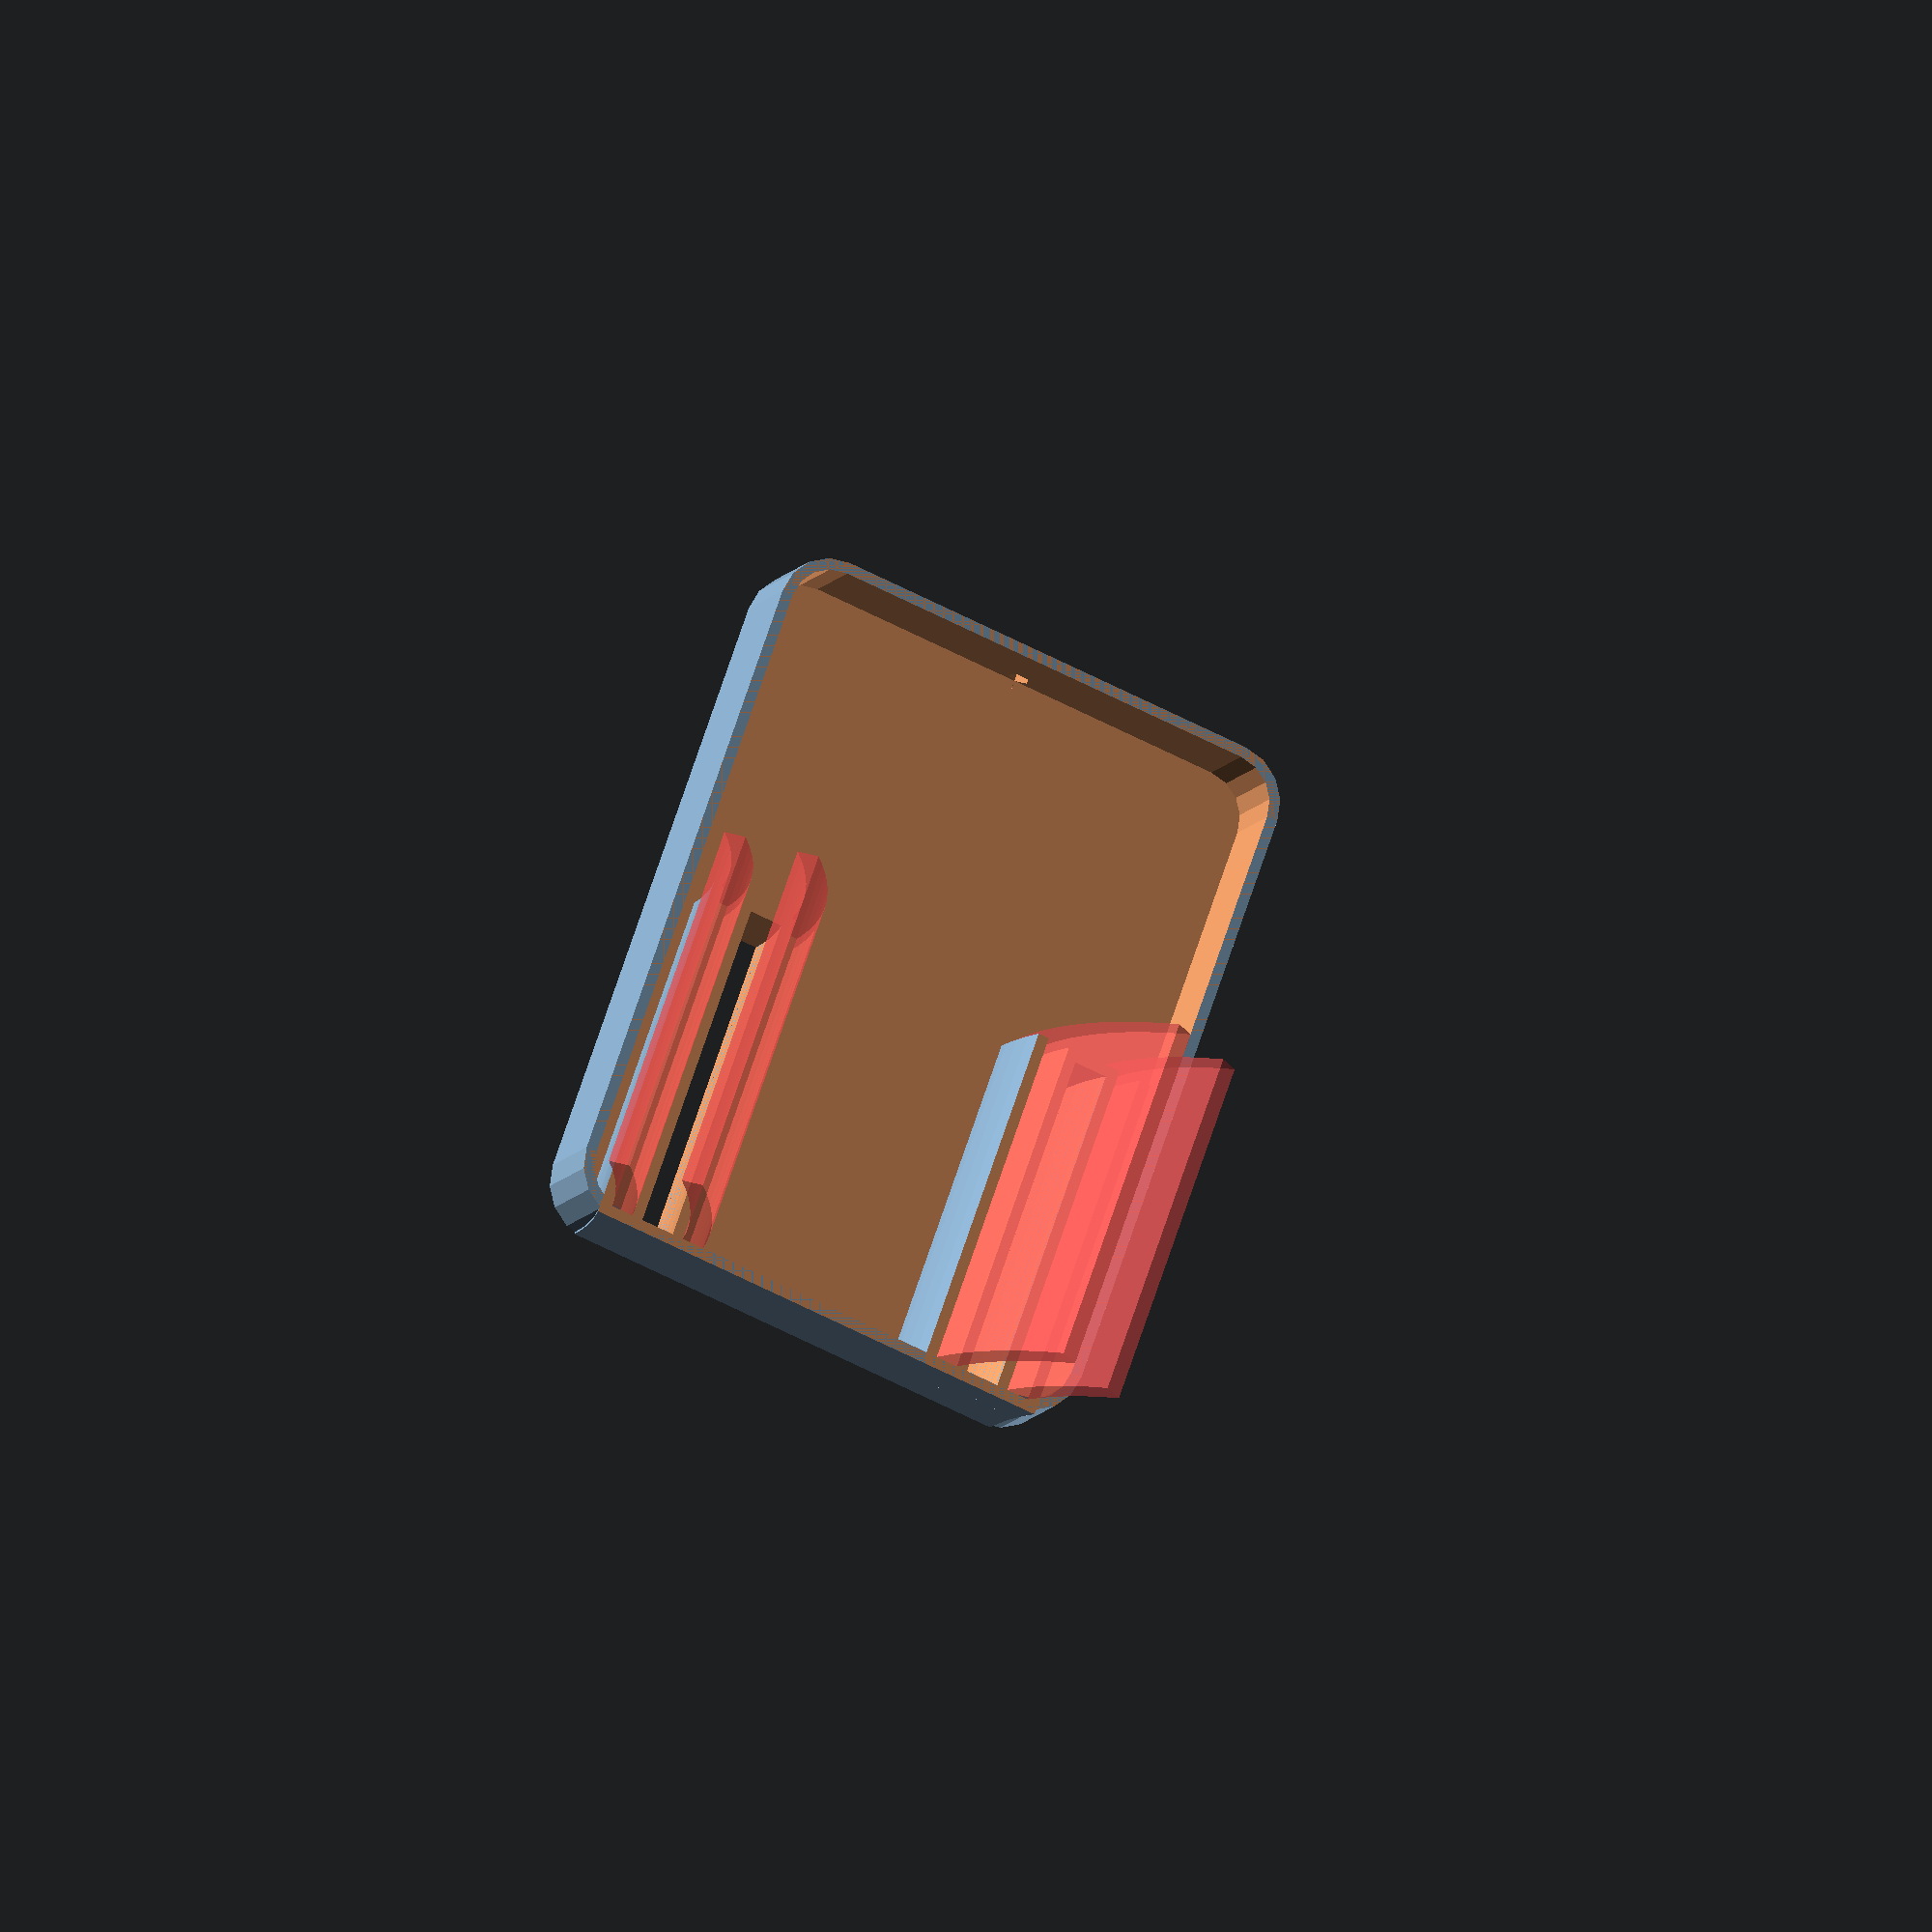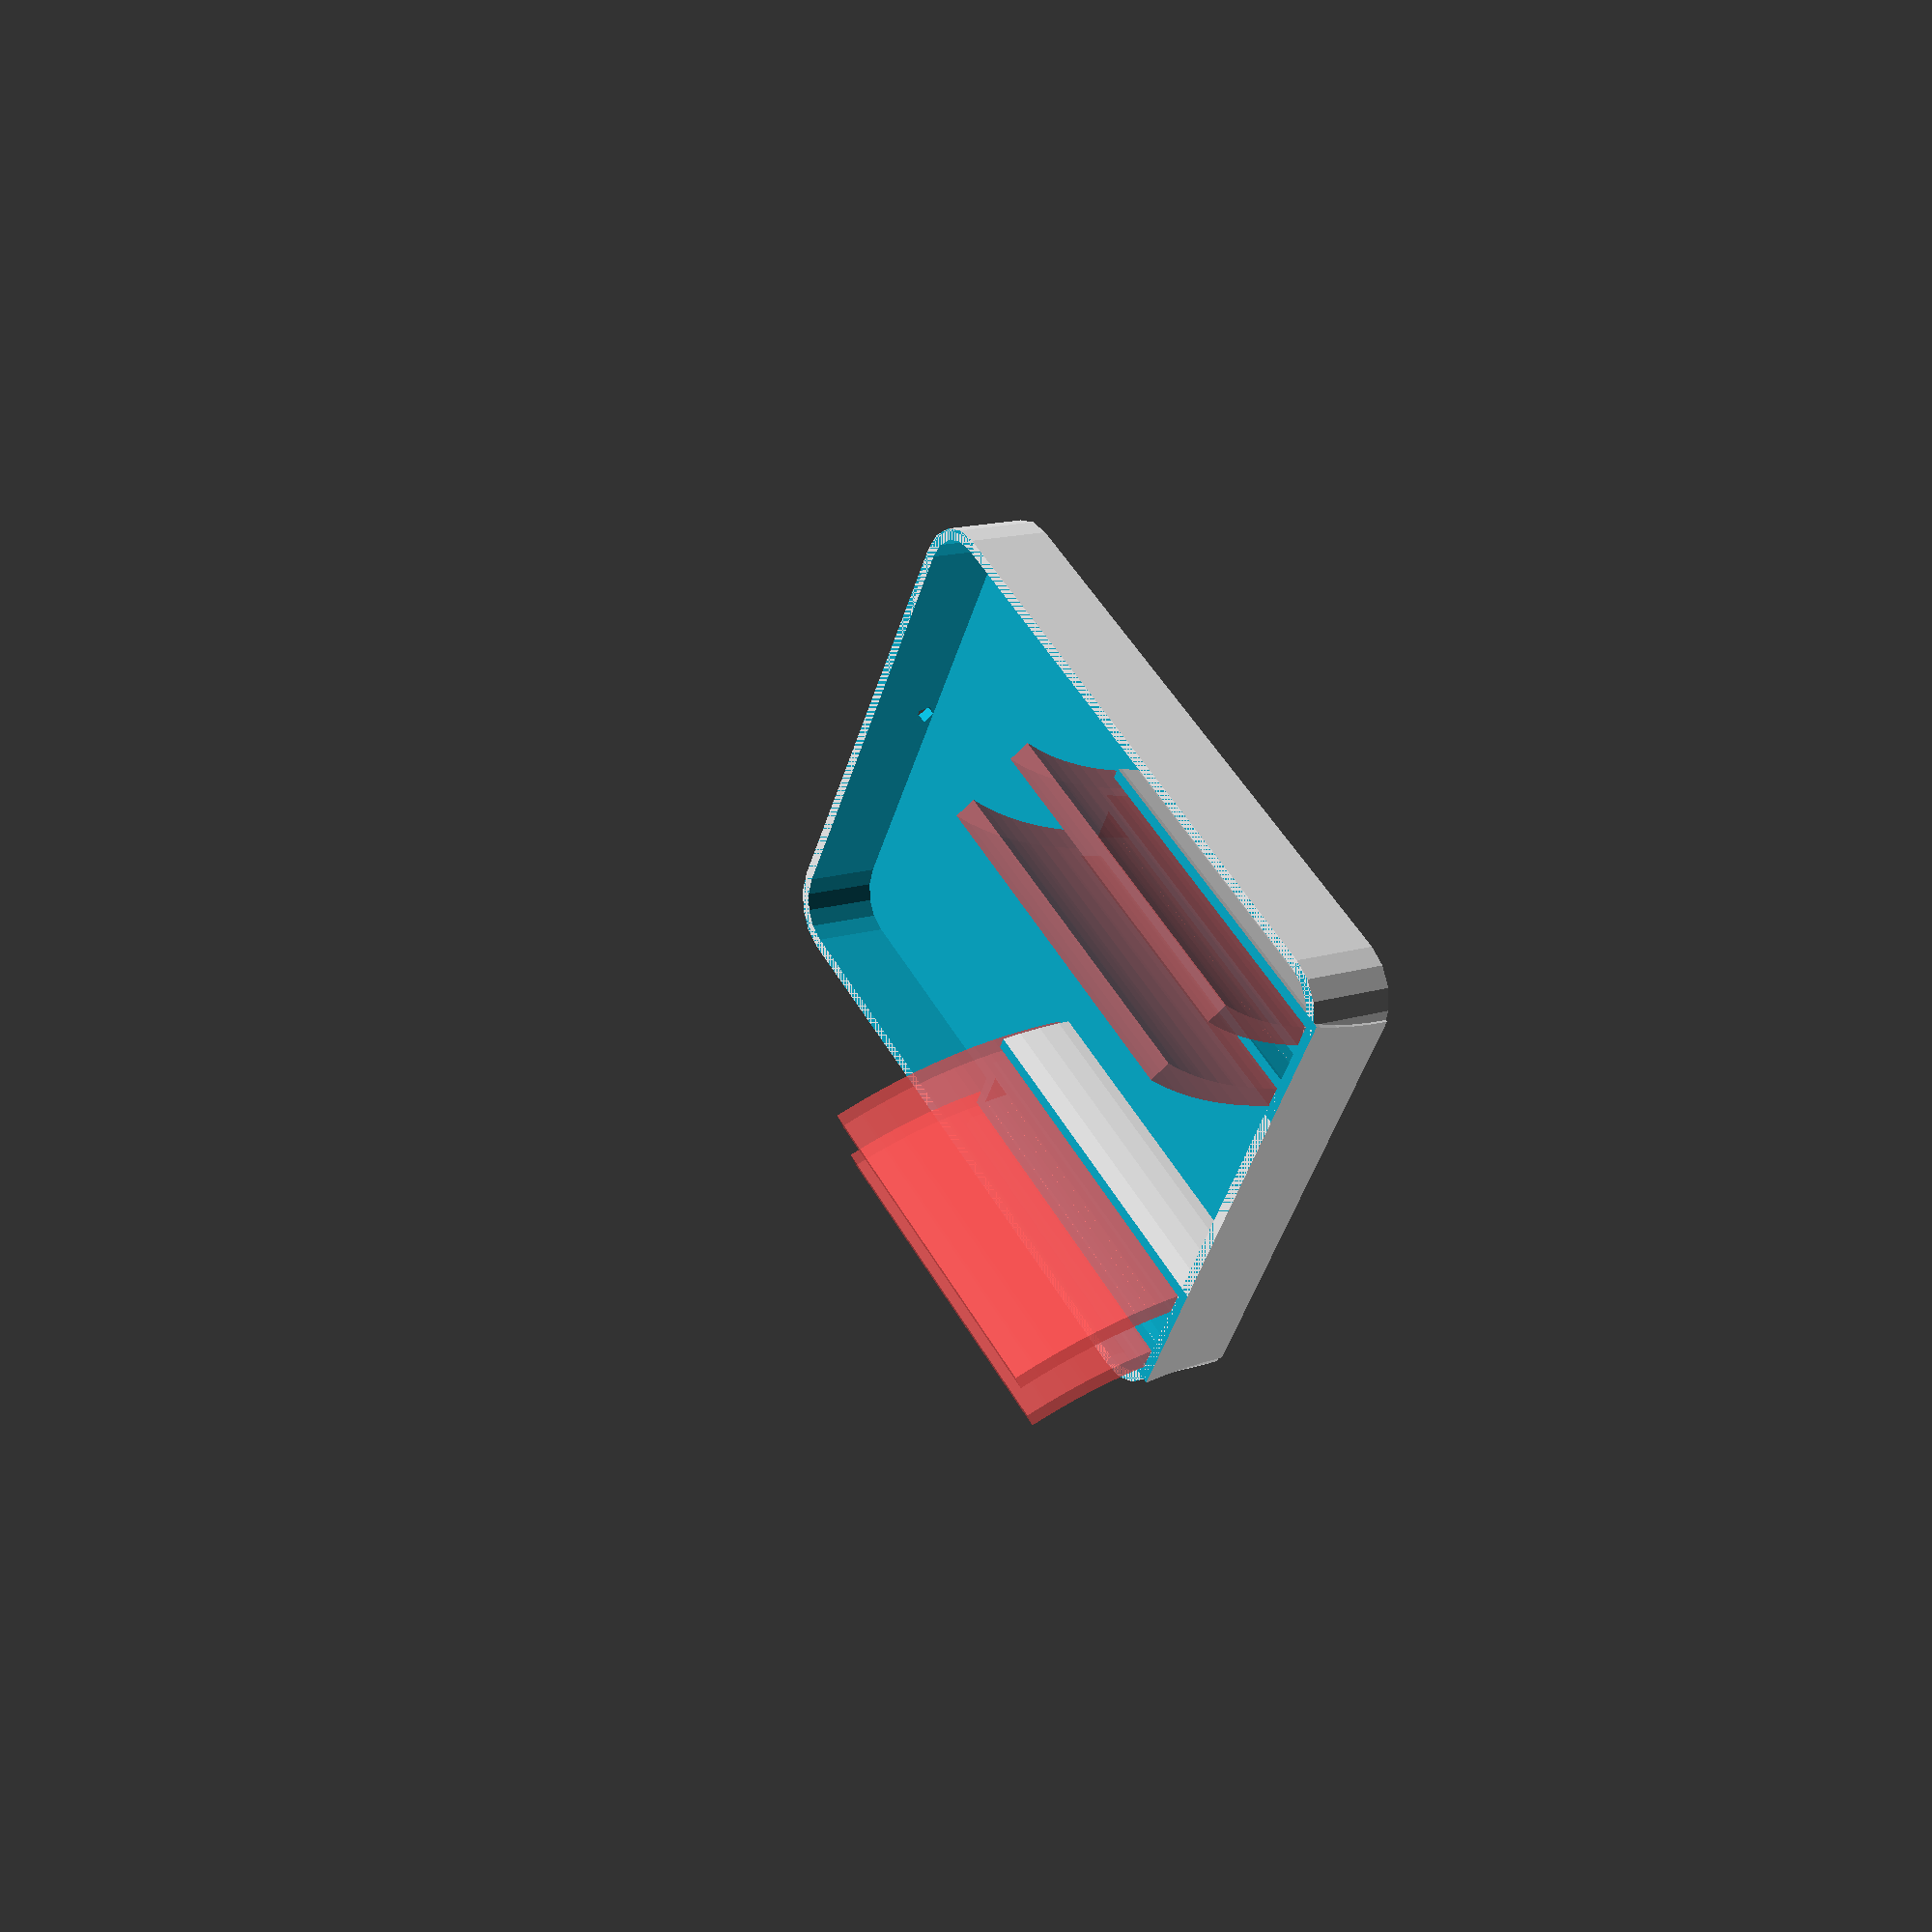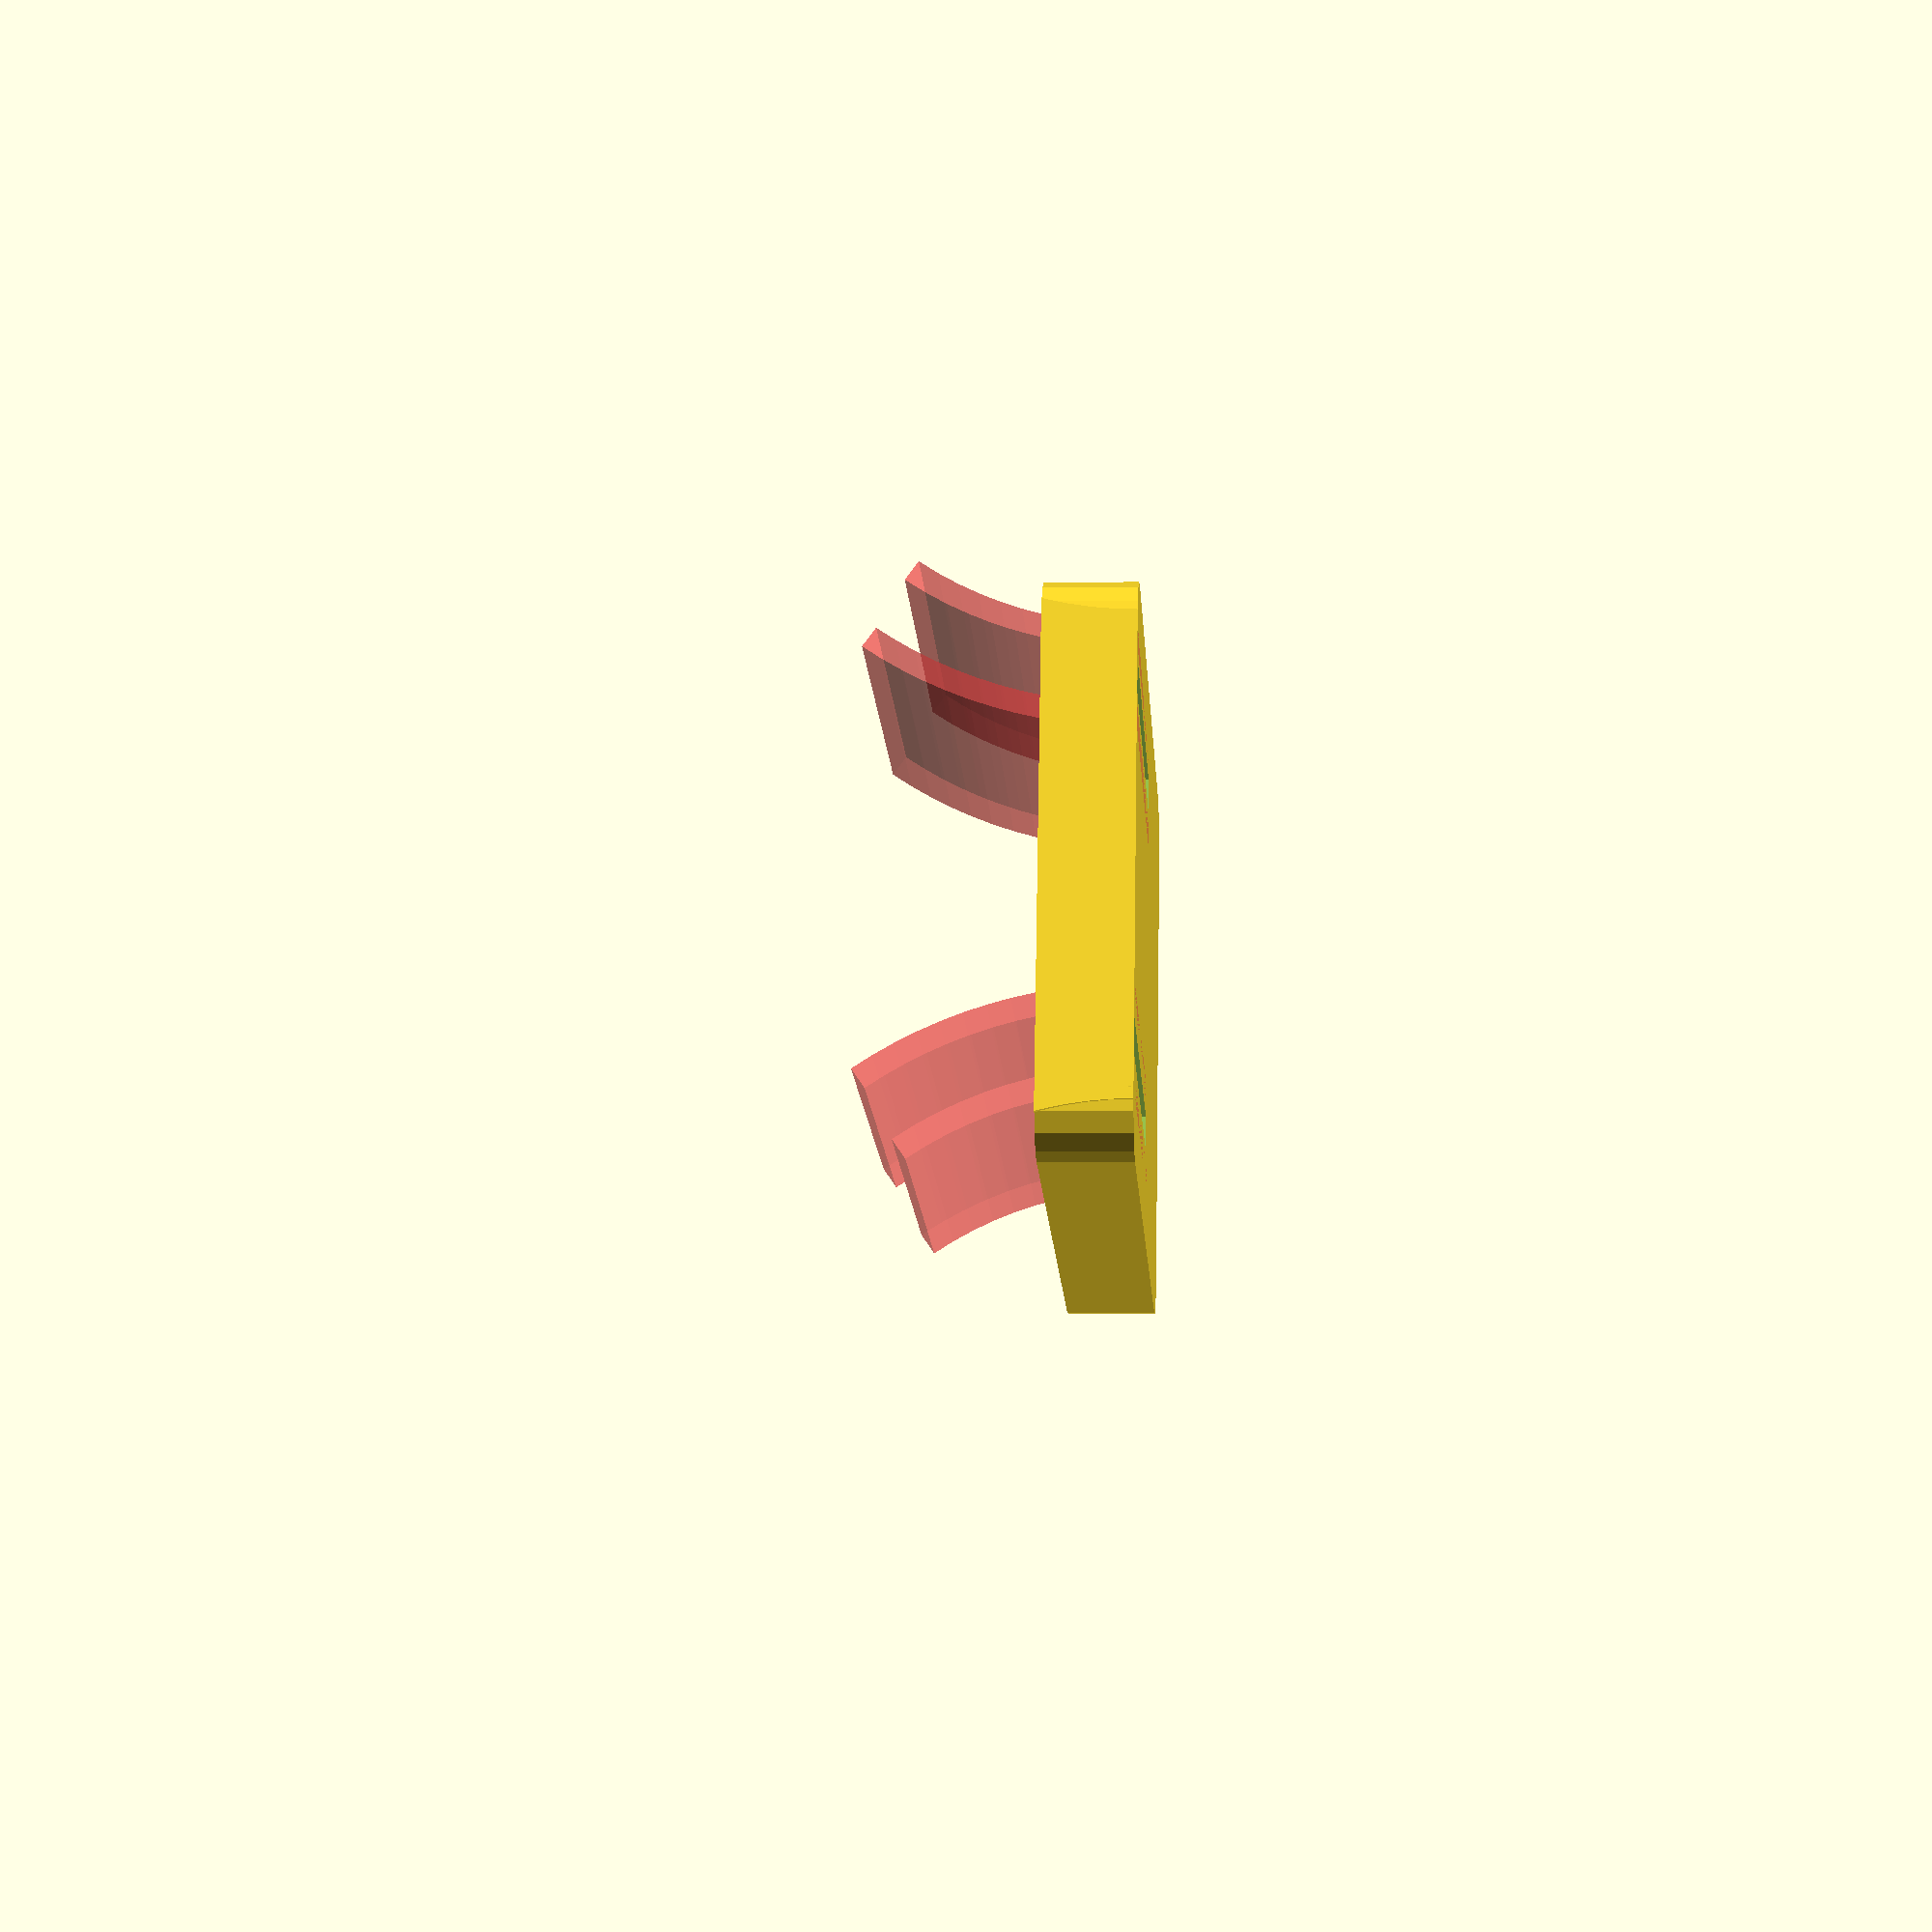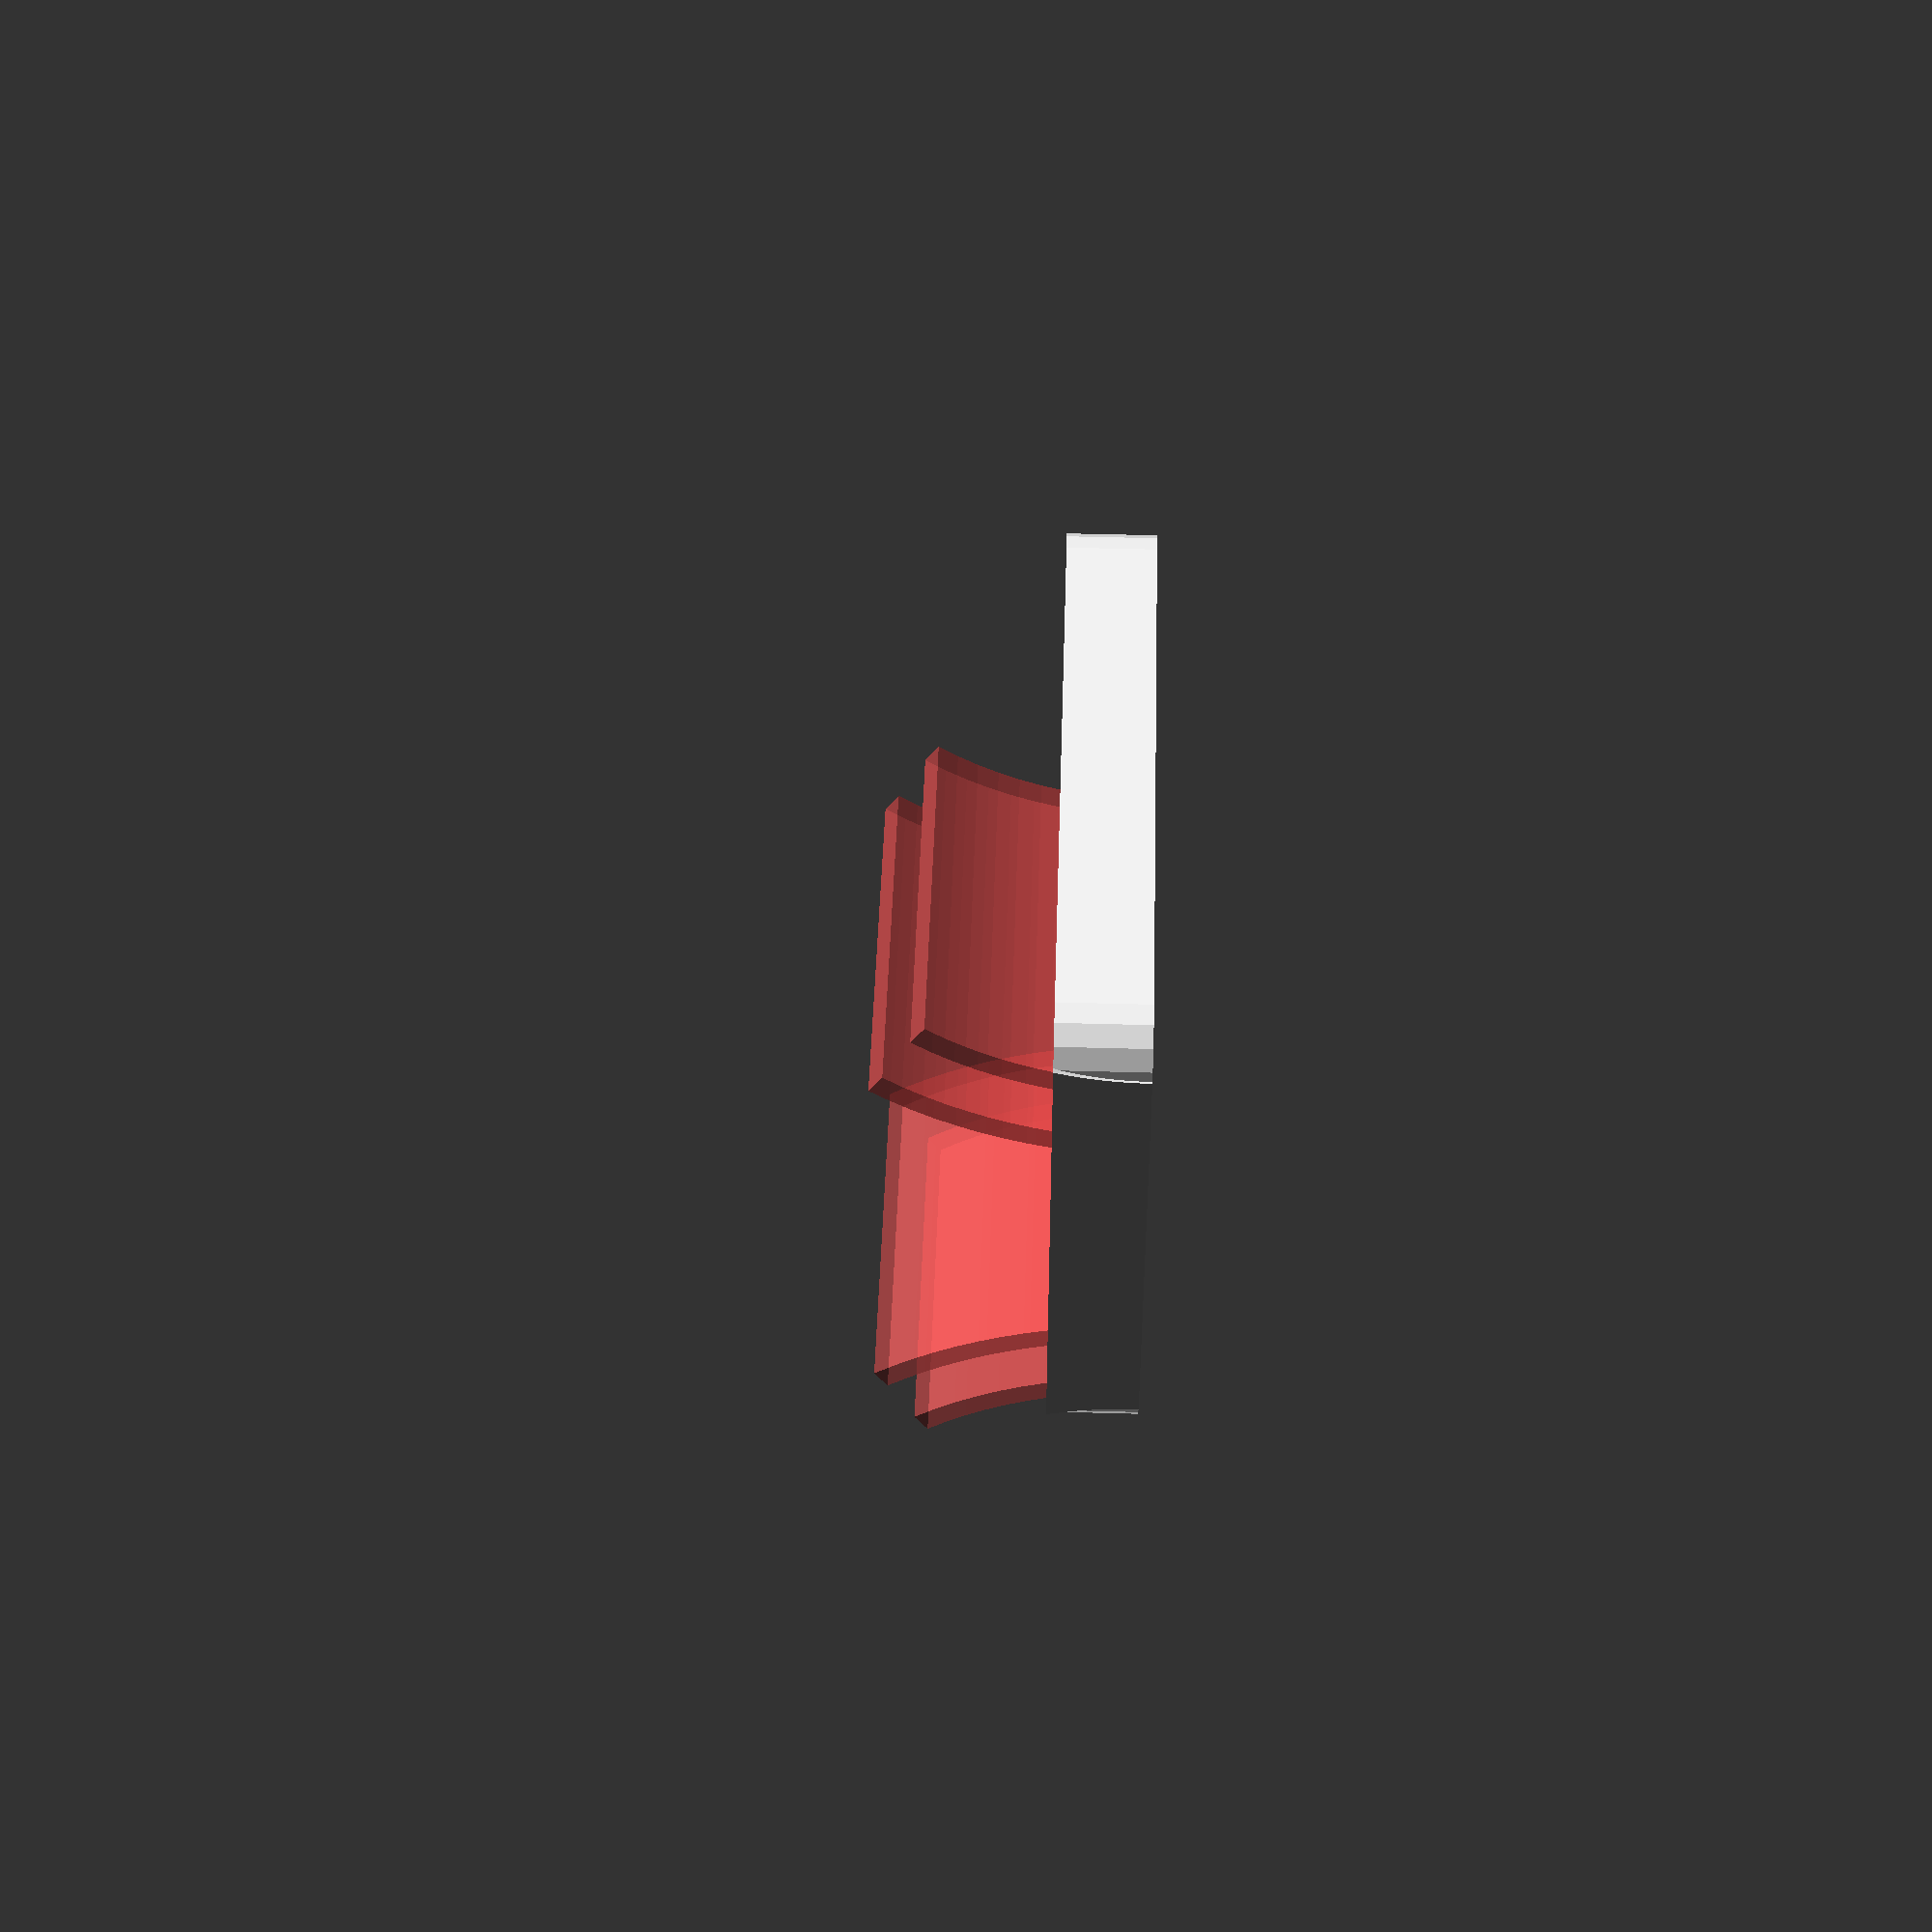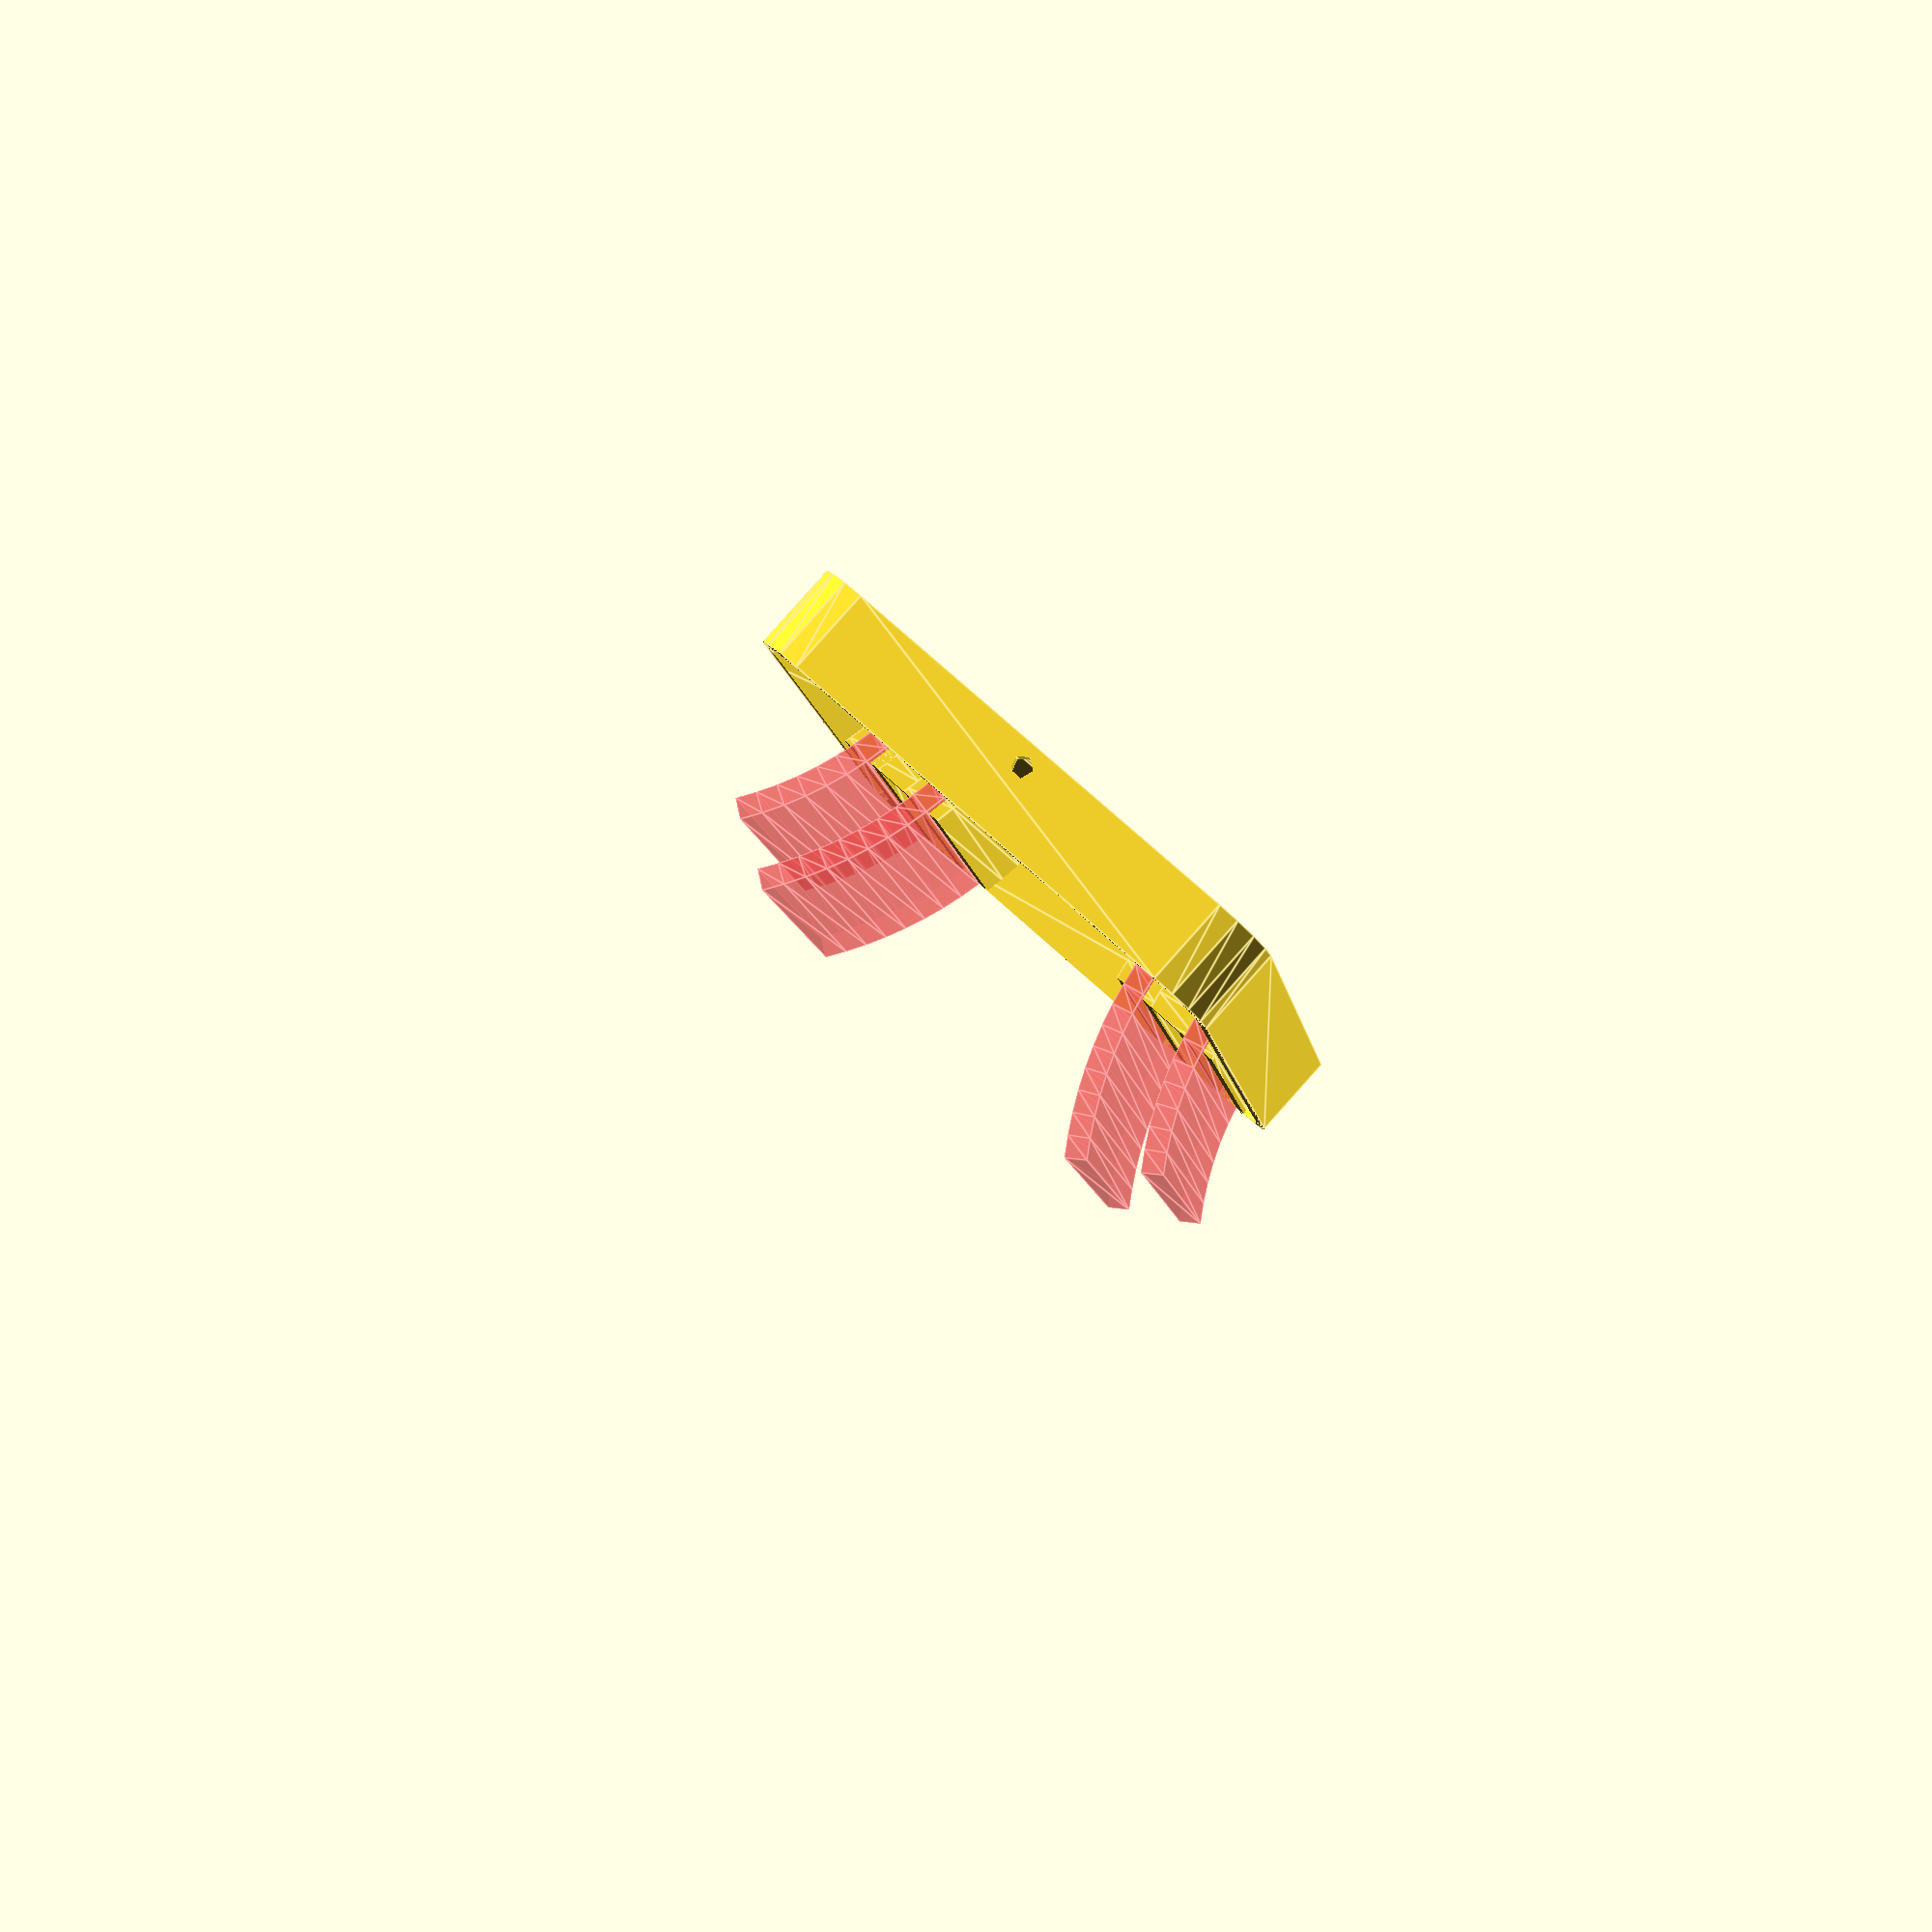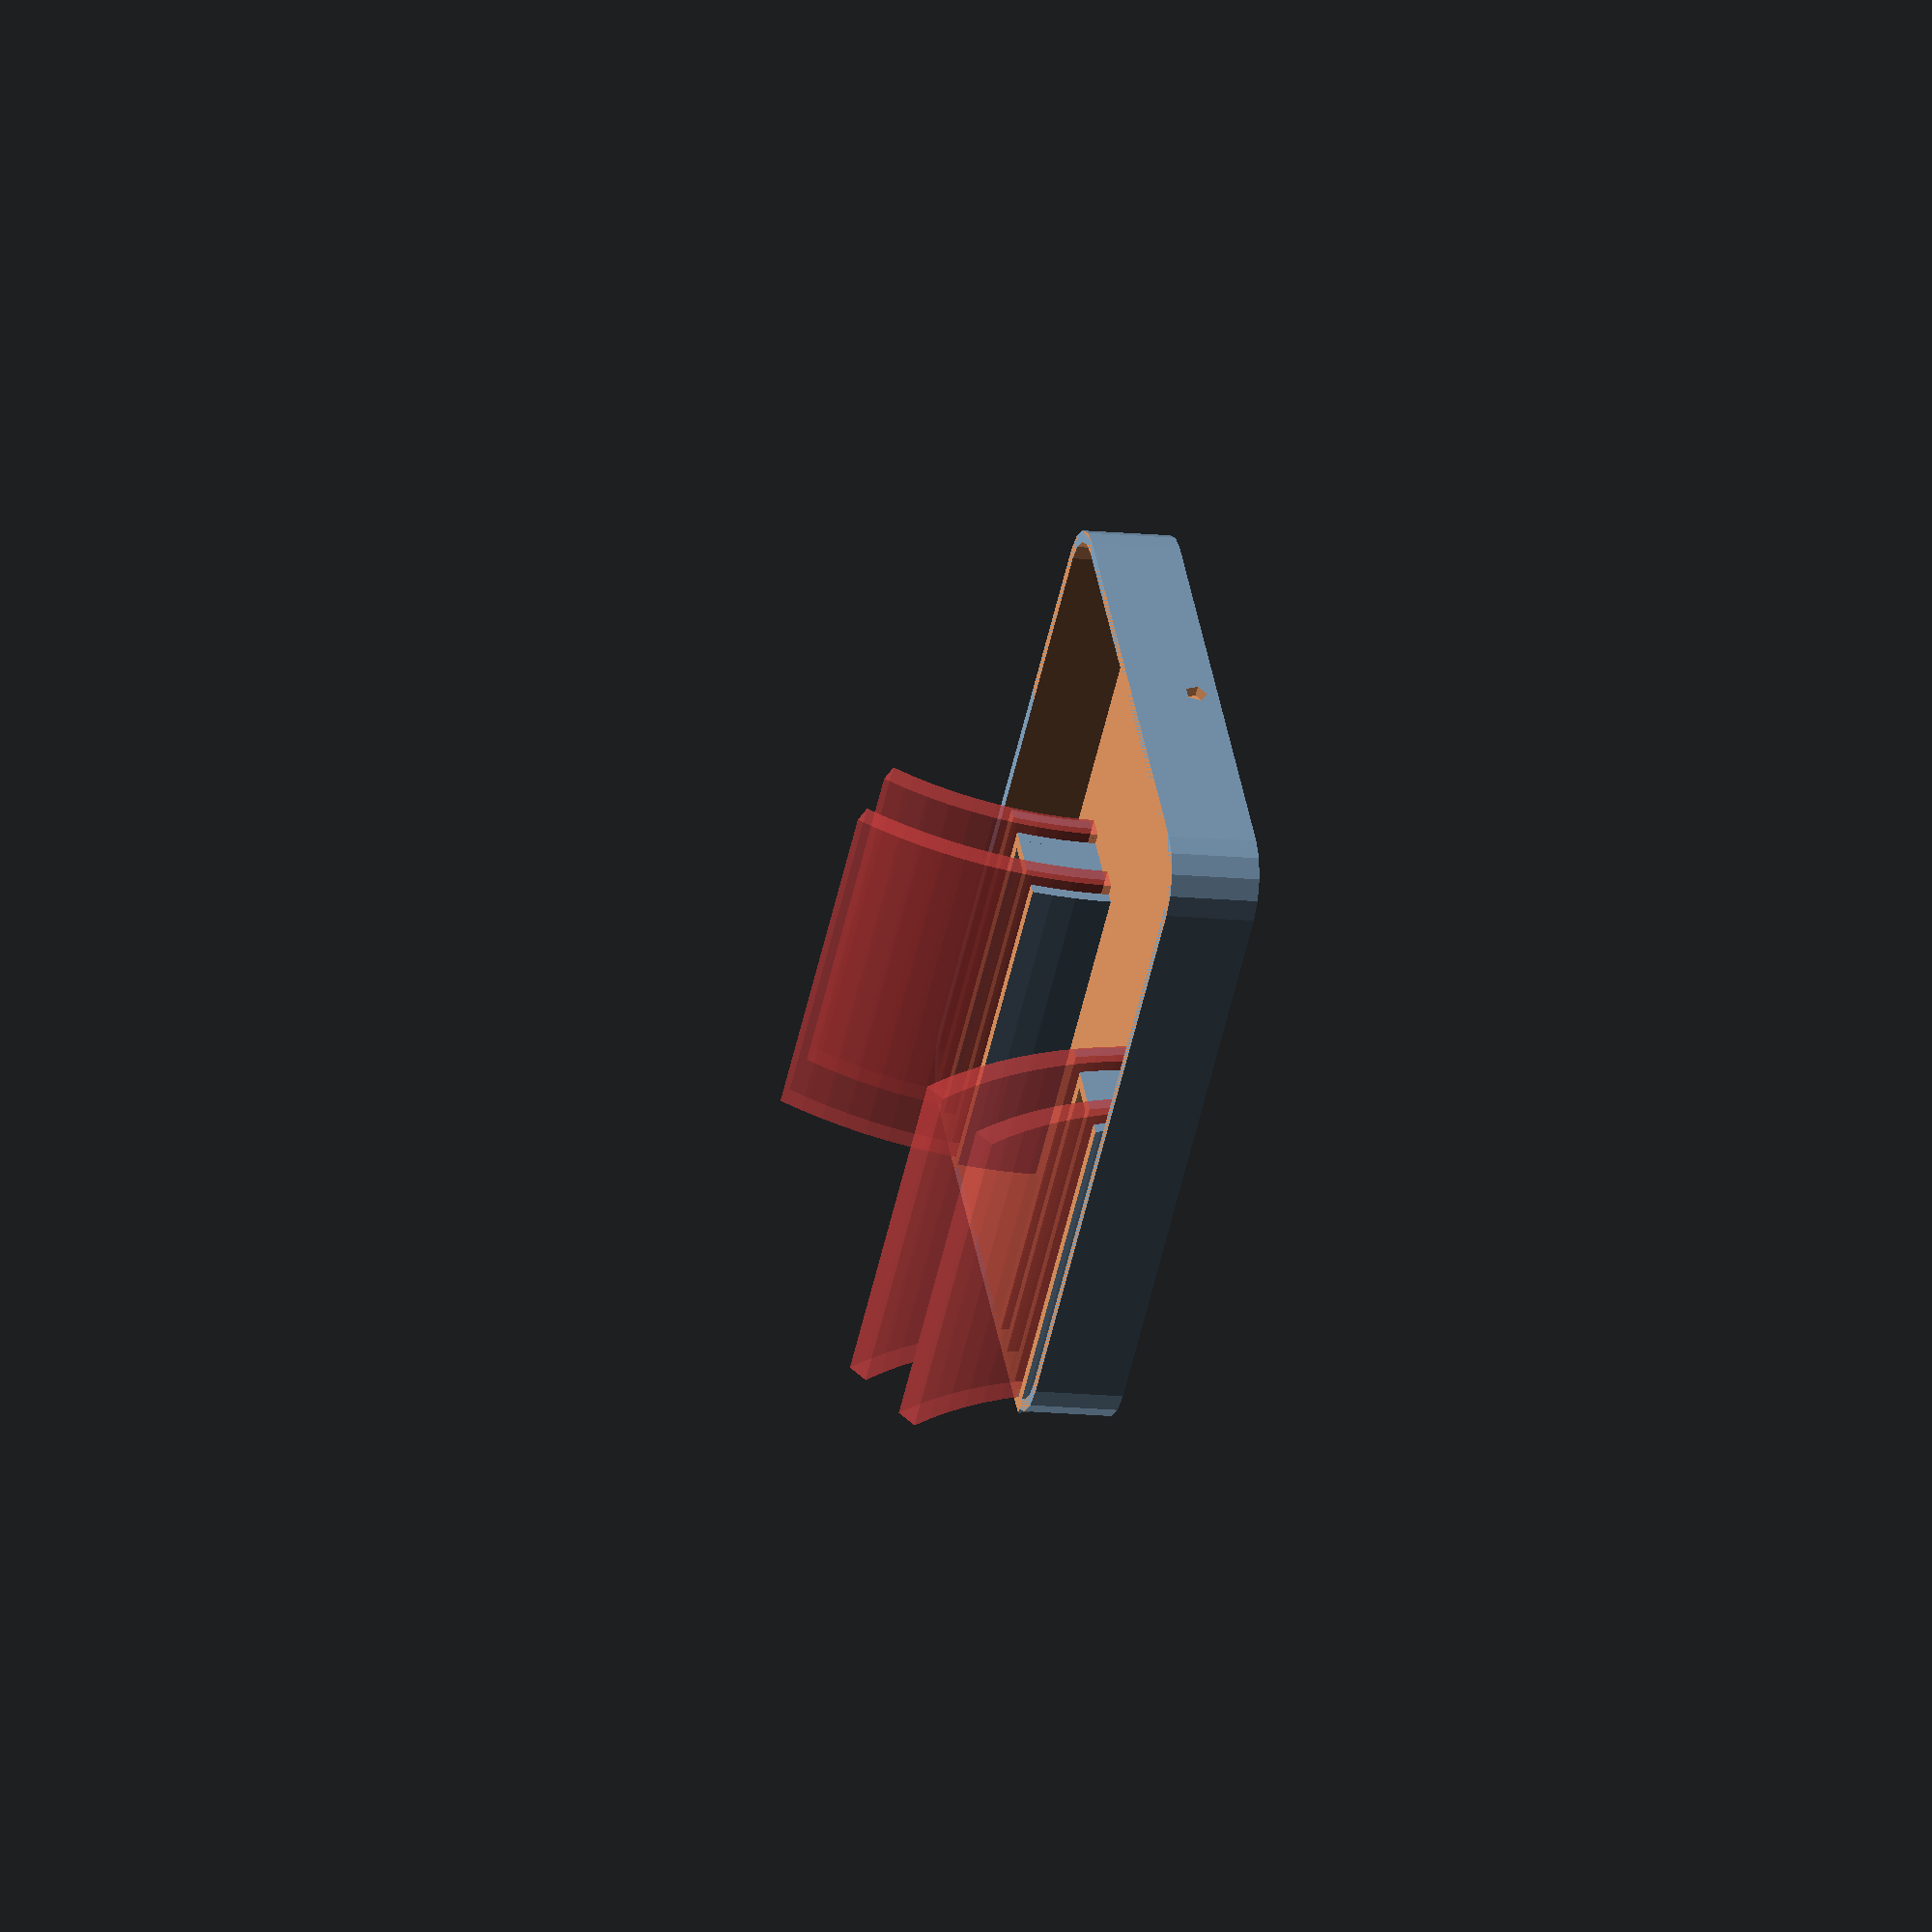
<openscad>
Outer_Width = 65;
width = Outer_Width;

Outer_Length = 50;
length = Outer_Length;

Outer_Height = 8;
height = Outer_Height;

Corner_Radius = 5;
radius = Corner_Radius;

Wall_Thickness = 1;
wall = Wall_Thickness;

Larger_Diameter = 76;
large = Larger_Diameter / 2; // convert to radius

Smaller_Diameter = 64;
small = Smaller_Diameter / 2; // convert to radius

Pipe_Thickness = 2;
Wing_Distance = 5;
Wing_Separation = 5;
Wing_Angle = 0;
Wing_Offset = length/2-Wing_Distance;

Wire_Size = 2;

Curve_Resolution = 2; // [1:High, 2:Medium, 4:Low]
$fs = Curve_Resolution;
$fa = 0.01 + 0;

part = "Combined"; // [Tray, Slots, Combined]

if (part == "Tray") {
	tray();
}
else if (part == "Slots") {
	difference() {
		slots("positive");
		slots("negative");
	}
}
else if (part == "Combined") {
	difference() {
		union() {
			tray();
			slots("positive");
		}

		slots("negative");
	}
}

module arch(thickness, length, radius, additional_rotation=0) {
	rotate(Wing_Angle, [1,0,0])                          // Rotate to wing angle
		translate([0, radius, 0])                        // Move to origin
			rotate(-90, [0,0,1])                         // Align with tray
				rotate(90, [1,0,0])                      // Turn upright
					rotate(additional_rotation, [0,0,1]) // Additional rotation
						rotate_extrude(angle=35)         // Create body
							translate([radius, 0, 0])    // Arch radius
								square([thickness, length]); // Arch shape
}

module slot_positive() {
	translate([0, Wing_Offset+wall, 0]) {
		arch(Pipe_Thickness+wall*2, width/2, small-wall); // Small Wing

		translate([0, -Pipe_Thickness, 0]) {
			arch(Wing_Separation, width/2, small+Pipe_Thickness); // Water Hole

			translate([0, -Wing_Separation, 0])
				arch(Pipe_Thickness+wall*2, width/2, large-wall); // Large Wing
		}
	}
}
module slot_negative() {
	translate([wall, Wing_Offset, 0]) {
		#arch(Pipe_Thickness, width/2, small); // Small Wing

		translate([0, -wall-Pipe_Thickness, 0]) {
			translate([0, wall-Wing_Separation, 0])
				#arch(Pipe_Thickness, width/2, large); // Large Wing
		}
	}
}

module slot(where="positive") {
	if (where == "positive") {
		difference() {
			slot_positive();
			slot_negative();
		}
	}
	else { // if (where == "negative") {
		translate([-wall, Wing_Offset-wall-Pipe_Thickness, 0])
			arch(Wing_Separation-wall*2,
				width/2-wall*2,
				small+Pipe_Thickness+wall,
				-1
			);
	}
}

module slots(where="positive") {
	difference() {
		union() {
			slot(where);
			mirror([0,1,0])
				slot(where);
		}

		translate([0, 0, height*1.5+height])
			cube([width*2, length*2, height*3], true);
		translate([0, 0, -height])
			cube([width*2, length*2, height], true);
	}
}

module tray() {
	difference() {
		linear_extrude(height)
			perimeter();

		translate([0, 0, wall])
			linear_extrude(height)
				offset(-wall)
					perimeter();

		translate([width/2-wall-1, 0, Wire_Size/2+wall])
			rotate(90, [0,1,0])
				cylinder(d=Wire_Size, h=wall+2);
	}
}

module perimeter() {
	x = width/2-radius;
	y = length/2-radius;
	hull() {
		translate([-x, +y, 0]) circle(radius);
		translate([+x, +y, 0]) circle(radius);
		translate([-x, -y, 0]) circle(radius);
		translate([+x, -y, 0]) circle(radius);
	};
}

</openscad>
<views>
elev=192.3 azim=109.8 roll=202.0 proj=o view=solid
elev=345.3 azim=211.2 roll=55.2 proj=p view=solid
elev=181.3 azim=344.4 roll=86.1 proj=p view=solid
elev=132.2 azim=358.7 roll=88.2 proj=p view=wireframe
elev=93.0 azim=78.7 roll=138.2 proj=p view=edges
elev=11.5 azim=321.3 roll=74.4 proj=o view=wireframe
</views>
